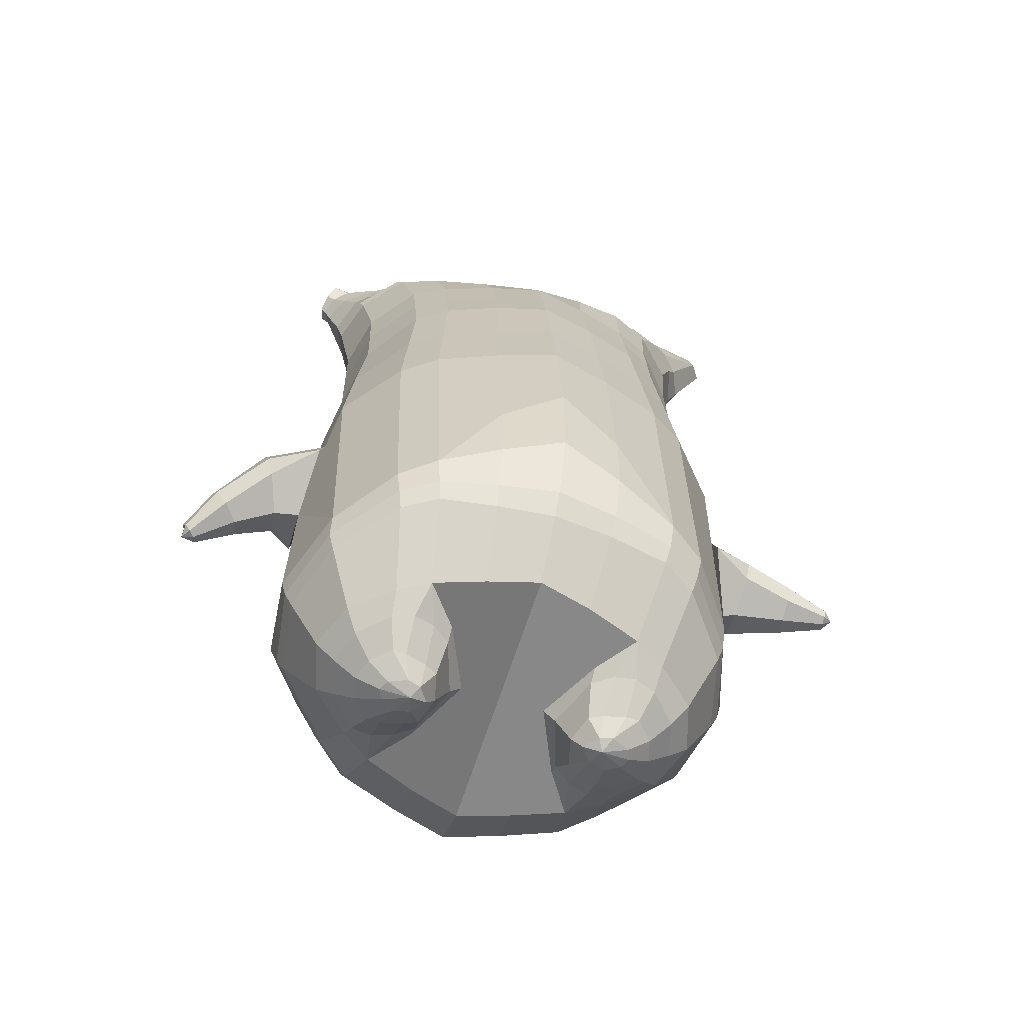
<metadata>
{"format":"obj","ext":"obj","renderer":"f3d","projection":"perspective","resolution":1024,"background":"white","views":[{"elev":-61.3,"azim":-15.4,"up":"+Y"}]}
</metadata>
<code>
o korok
v 0.008068 -0.7262 0.2724
v 0 0.8235 0.2949
v -0.2206 -0.7562 0.2274
v -0.2624 0.8285 0.2479
v -0.2907 -0.7662 0.1963
v -0.3535 0.8835 0.195
v -0.3817 -0.7762 0.132
v -0.4419 0.8735 0.1021
v -0.4258 -0.7762 0.02618
v -0.4799 0.8635 0
v -0.4003 -0.7762 -0.08893
v -0.4419 0.8735 -0.1021
v -0.3128 -0.7662 -0.192
v -0.3535 0.8835 -0.195
v -0.2456 -0.7562 -0.2532
v -0.2624 0.8285 -0.2479
v -0.01165 -0.7262 -0.3722
v -0 0.8235 -0.2949
v 0 0.7091 0.3428
v -0.2451 0.7091 0.2795
v -0.3244 0.7091 0.2424
v -0.4156 0.7091 0.1312
v -0.4498 0.7091 0
v -0.4156 0.7091 -0.1312
v -0.3244 0.7091 -0.2424
v -0.2451 0.7091 -0.2795
v -0 0.7091 -0.3428
v 2.9e-05 0.4499 0.4
v -0.2449 0.4499 0.3303
v -0.3178 0.4499 0.2864
v -0.4152 0.4499 0.155
v -0.4494 0.4499 0
v -0.4152 0.4499 -0.155
v -0.3178 0.4499 -0.2864
v -0.2449 0.4499 -0.3303
v 3.6e-05 0.4499 -0.405
v 0.000293 0.03232 0.465
v -0.2698 0.03232 0.3787
v -0.3502 0.03232 0.3248
v -0.4993 0.03198 0.000263
v -0.3526 0.03232 -0.3524
v -0.2723 0.03232 -0.407
v 0.000201 0.03232 -0.495
v -0.1546 -0.7762 0.1436
v -0.0945 -0.7712 -0.004923
v -0.1704 -0.7762 -0.146
v 0.009918 -0.4417 0.4727
v -0.2567 -0.5217 0.3956
v -0.337 -0.5417 0.3491
v -0.5205 -0.5667 0.02832
v -0.411 -0.4667 -0.348
v -0.3246 -0.4167 -0.45
v -0.007613 -0.3167 -0.5828
v 0.009314 -0.6266 0.3843
v -0.2421 -0.6266 0.3598
v -0.3185 -0.6316 0.3195
v -0.4375 -0.6416 0.1896
v -0.4927 -0.6516 0.02992
v -0.4744 -0.6516 -0.1363
v -0.3512 -0.6516 -0.3045
v -0.2753 -0.6516 -0.3869
v -0.01261 -0.6516 -0.4942
v 0.009699 -0.5792 0.4199
v -0.2487 -0.5892 0.3815
v -0.3272 -0.5942 0.3381
v -0.449 -0.6042 0.1992
v -0.5103 -0.6142 0.02968
v -0.4901 -0.6142 -0.1474
v -0.3596 -0.6142 -0.3245
v -0.281 -0.6142 -0.4099
v -0.01161 -0.6142 -0.5199
v -0.2712 -0.8562 0.1046
v -0.314 -0.8562 0.0646
v -0.3328 -0.8562 0.01545
v -0.3202 -0.8562 -0.03564
v -0.2826 -0.8562 -0.0806
v -0.1755 -0.8562 -0.05865
v -0.1676 -0.8562 0.06962
v -0.154 -0.8562 0.004448
v -0.267 -0.8962 0.05047
v -0.2794 -0.8962 0.02731
v -0.2699 -0.8962 0.002819
v -0.24 -0.8962 -0.01929
v -0.1748 -0.8962 0.02088
v -0.288 -0.8076 0.1545
v -0.306 -0.8076 -0.145
v -0.3644 -0.8125 -0.06637
v -0.3832 -0.8125 0.01854
v -0.1691 -0.7962 -0.1171
v -0.3544 -0.8125 0.09688
v -0.1558 -0.7962 0.1155
v -0.1209 -0.7962 -0.003143
v -0.1952 -0.8562 0.08594
v -0.2419 -0.8562 0.1021
v -0.2048 -0.8562 -0.07145
v -0.2532 -0.8562 -0.08165
v -0.1978 -0.8962 0.05559
v -0.2254 -0.8962 0.06546
v -0.2131 -0.9112 0.03313
v -0.2019 -0.8962 -0.01075
v -0.241 -0.8022 0.166
v -0.1947 -0.7962 0.1487
v -0.2114 -0.7962 -0.1457
v -0.2596 -0.8022 -0.1562
v -0.1073 -0.7412 0.2529
v -0.1362 0.8085 0.2807
v -0.1226 0.7091 0.3162
v -0.1224 0.4499 0.3726
v -0.1356 0.03232 0.4264
v -0.1247 -0.4817 0.4385
v -0.118 -0.6266 0.3751
v -0.1212 -0.5842 0.4038
v -0.1285 -0.7412 -0.3192
v -0.1362 0.8085 -0.2807
v -0.1226 0.7091 -0.3162
v -0.1224 0.4499 -0.3726
v -0.1361 0.03232 -0.4562
v -0.1655 -0.3417 -0.5426
v -0.1426 -0.6516 -0.4473
v -0.1448 -0.6142 -0.4716
v -0.5101 -0.2065 0.00497
v -0.5664 -0.1914 -0.01364
v -0.6134 -0.02003 -0.01044
v -0.563 -0.1438 -0.09118
v -0.5732 -0.09588 -0.1025
v -0.6085 -0.1096 0.08213
v -0.5937 -0.1562 0.07077
v -0.6426 -0.1863 -0.09696
v -0.659 -0.1522 -0.1129
v -0.6522 -0.2091 -0.05223
v -0.7119 -0.1202 -0.0674
v -0.7097 -0.1688 -0.00699
v -0.6831 -0.1998 -0.01243
v -0.7339 -0.2317 -0.1194
v -0.7424 -0.2158 -0.1262
v -0.7394 -0.2386 -0.1019
v -0.7652 -0.2013 -0.1083
v -0.7631 -0.2229 -0.08424
v -0.7505 -0.2374 -0.08582
v -0.7663 -0.2312 -0.1139
v -0.59 -0.0518 -0.07859
v -0.684 -0.1313 -0.09898
v -0.7592 -0.2003 -0.1191
v -0.4826 -0.02791 0.1057
v -0.6167 -0.06216 0.05867
v -0.7179 -0.1416 -0.02863
v -0.7706 -0.2042 -0.09601
v -0.497 -0.13 0.1482
v -0.1268 -0.3236 0.4469
v 0.007418 -0.2355 0.4846
v -0.4494 -0.5565 0.2133
v -0.4627 0.03172 0.1917
v -0.5097 -0.1265 -0.1394
v -0.4831 -0.02561 -0.1043
v -0.4585 0.03348 -0.1905
v -0.5066 -0.541 -0.1682
v 0.2431 -0.7562 0.2031
v 0.2474 0.866 0.261
v 0.3112 -0.7662 0.1618
v 0.3386 0.8735 0.215
v 0.395 -0.7762 0.08422
v 0.4293 0.876 0.1194
v 0.4258 -0.7762 -0.02618
v 0.4614 0.866 -0
v 0.3864 -0.7762 -0.1372
v 0.2892 -0.7662 -0.2259
v 0.3386 0.8735 -0.215
v 0.2182 -0.7562 -0.2771
v 0.2474 0.866 -0.261
v 0.2452 0.7091 0.2795
v 0.3246 0.7091 0.2424
v 0.4157 0.7091 0.1312
v 0.45 0.7091 -0
v 0.4157 0.7091 -0.1312
v 0.3246 0.7091 -0.2424
v 0.2452 0.7091 -0.2795
v 0.2452 0.4499 0.3303
v 0.3182 0.4499 0.2864
v 0.4157 0.4499 0.155
v 0.45 0.4499 -0
v 0.4157 0.4499 -0.155
v 0.3182 0.4499 -0.2864
v 0.2452 0.4499 -0.3303
v 0.2737 0.03232 0.3767
v 0.3546 0.03232 0.3222
v 0.5016 0.03219 -0
v 0.3523 0.03232 -0.3547
v 0.2713 0.03232 -0.4084
v 0.1695 -0.7762 0.1257
v 0.09342 -0.7712 -0.01504
v 0.1538 -0.7762 -0.1633
v 0.2864 -0.5217 0.375
v 0.3675 -0.5417 0.3171
v 0.5209 -0.5667 -0.02832
v 0.3838 -0.4667 -0.3783
v 0.3033 -0.4167 -0.4648
v 0.2737 -0.6266 0.3365
v 0.3506 -0.6316 0.2841
v 0.4568 -0.6416 0.137
v 0.4927 -0.6516 -0.02992
v 0.4554 -0.6516 -0.1903
v 0.318 -0.6516 -0.3391
v 0.2406 -0.6516 -0.4093
v 0.2807 -0.5892 0.3587
v 0.3596 -0.5942 0.3036
v 0.4685 -0.6042 0.1481
v 0.5105 -0.6142 -0.02968
v 0.4713 -0.6142 -0.1999
v 0.3273 -0.6142 -0.3572
v 0.2486 -0.6142 -0.4304
v 0.282 -0.8562 0.07062
v 0.3196 -0.8562 0.02566
v 0.3322 -0.8562 -0.02543
v 0.3134 -0.8562 -0.07458
v 0.2706 -0.8562 -0.1146
v 0.1671 -0.8562 -0.0795
v 0.1749 -0.8562 0.04857
v 0.1533 -0.8562 -0.01443
v 0.2712 -0.8962 0.01739
v 0.2807 -0.8962 -0.007105
v 0.2682 -0.8962 -0.03026
v 0.2358 -0.8962 -0.04854
v 0.1761 -0.8962 -0.000675
v 0.3046 -0.8076 0.1184
v 0.2866 -0.8076 -0.1802
v 0.3536 -0.8125 -0.1105
v 0.3826 -0.8125 -0.02852
v 0.1549 -0.7962 -0.1352
v 0.3636 -0.8125 0.05275
v 0.1681 -0.7962 0.09687
v 0.1198 -0.7962 -0.01682
v 0.2043 -0.8562 0.0614
v 0.2526 -0.8562 0.07167
v 0.1946 -0.8562 -0.09585
v 0.2413 -0.8562 -0.112
v 0.2031 -0.8962 0.03096
v 0.2317 -0.8962 0.03737
v 0.2155 -0.9112 0.006795
v 0.1991 -0.8962 -0.03538
v 0.2586 -0.8022 0.1371
v 0.2104 -0.7962 0.1255
v 0.1937 -0.7962 -0.1685
v 0.24 -0.8022 -0.1848
v 0.1248 -0.7412 0.2448
v 0.1362 0.8535 0.2807
v 0.1226 0.7091 0.3162
v 0.1226 0.4499 0.3726
v 0.1363 0.03232 0.4264
v 0.1471 -0.4817 0.4316
v 0.1401 -0.6266 0.3674
v 0.1438 -0.5842 0.3963
v 0.1035 -0.7412 -0.3282
v 0.1362 0.8535 -0.2807
v 0.1226 0.7091 -0.3162
v 0.1226 0.4499 -0.3726
v 0.1358 0.03232 -0.4565
v 0.1486 -0.3417 -0.5476
v 0.1155 -0.6516 -0.4551
v 0.1202 -0.6142 -0.4785
v 0.515 -0.2067 -0.006096
v 0.5834 -0.187 0.004721
v 0.6106 -0.009453 0.006831
v 0.5906 -0.1447 -0.07655
v 0.5975 -0.09579 -0.08789
v 0.5965 -0.09531 0.1013
v 0.5896 -0.1445 0.08991
v 0.7119 -0.1491 -0.03678
v 0.7193 -0.11 -0.04857
v 0.706 -0.1677 0.01042
v 0.7244 -0.05988 0.01052
v 0.7127 -0.1089 0.06943
v 0.7066 -0.1482 0.05761
v 0.8121 -0.146 -0.002218
v 0.8155 -0.1276 -0.006948
v 0.8101 -0.1507 0.01667
v 0.8179 -0.1056 0.01667
v 0.8127 -0.1271 0.04028
v 0.8099 -0.1456 0.03555
v 0.8337 -0.1315 0.01787
v 0.6047 -0.04794 -0.06274
v 0.7233 -0.08011 -0.02771
v 0.8184 -0.1067 0.00438
v 0.4822 -0.0267 0.1052
v 0.604 -0.04748 0.0777
v 0.7188 -0.07935 0.05011
v 0.8169 -0.1065 0.03036
v 0.4981 -0.1284 0.1446
v 0.1449 -0.3236 0.4414
v 0.4687 -0.5565 0.1686
v 0.463 0.03256 0.1913
v 0.517 -0.1282 -0.1431
v 0.4889 -0.02692 -0.1053
v 0.463 0.03255 -0.1913
v 0.4914 -0.5415 -0.2142
v -0.2036 0.8835 -0.1131
v -0.1386 0.8835 0
v -0.2036 0.8835 0.1131
v 0.05122 0.8835 0.197
v -0.01378 0.8835 0.09849
v -0.06378 0.8835 0
v -0.01378 0.8835 -0.09849
v 0.05122 0.8835 -0.197
v -0.4619 0.9235 0.08368
v -0.3735 0.9335 0.1531
v -0.495 0.9135 0
v -0.4619 0.9235 -0.08368
v -0.3735 0.9335 -0.1531
v -0.2986 0.9335 0.08655
v -0.2986 0.9335 -0.08655
v -0.2586 0.9335 0
v -0.4932 0.9705 0.05951
v -0.4067 0.9857 0.11
v -0.5235 0.9651 0
v -0.4932 0.9705 -0.05951
v -0.4067 0.9857 -0.11
v -0.3469 0.9963 0.05498
v -0.3469 0.9963 -0.05498
v -0.315 1.002 0
v 0.3861 0.9835 0.1629
v 0.3277 0.9835 0.1879
v 0.4642 0.9835 0.08817
v 0.4916 0.9835 0
v 0.4642 0.9835 -0.08817
v 0.3861 0.9835 -0.1629
v 0.3277 0.9835 -0.1879
v 0.2591 0.9835 -0.1915
v 0.2591 0.9835 0.1915
v 0.2015 0.9835 -0.1418
v 0.2015 0.9835 0.1418
v 0.1727 0.9835 0.07092
v 0.1547 0.9835 0
v 0.1727 0.9835 -0.07092
v 0.4556 1.06 0.1018
v 0.4225 1.075 0.1174
v 0.4898 1.039 0.06613
v 0.5153 1.032 0
v 0.4898 1.039 -0.06613
v 0.4556 1.06 -0.1018
v 0.4225 1.075 -0.1174
v 0.3751 1.097 -0.1197
v 0.3751 1.097 0.1197
v 0.3425 1.113 -0.08864
v 0.3425 1.113 0.08864
v 0.5729 1.204 0.03311
v 0.5949 1.19 0
v 0.5729 1.204 -0.03311
v 0.5572 1.235 0.03065
v 0.5409 1.244 0
v 0.5572 1.235 -0.03065
v -0.3635 0.9085 -0.1836
v -0.2586 0.9085 -0.1018
v -0.2586 0.9085 0.1018
v -0.3635 0.9085 0.1836
v -0.4519 0.8985 0.09521
v -0.4879 0.8885 0
v -0.1986 0.9085 0
v -0.4519 0.8985 -0.09521
v 0.1102 0.9085 0.1549
v 0.07219 0.9085 0.08421
v 0.3477 0.9085 0.1935
v 0.1872 0.9085 -0.2208
v 0.2716 0.9085 -0.2231
v 0.04844 0.9085 0
v 0.07219 0.9085 -0.08421
v 0.3477 0.9085 -0.1935
v 0.4293 0.876 -0.1194
v 0.1102 0.9085 -0.1549
v 0.2716 0.9085 0.2231
v 0.1872 0.9085 0.2208
v -0.5217 1.013 0.0369
v -0.4866 1.049 0.05175
v -0.5379 0.9972 0
v -0.5217 1.013 -0.0369
v -0.4866 1.049 -0.05175
v -0.4534 1.082 0.03564
v -0.4534 1.082 -0.03564
v -0.4413 1.094 0
v -0.5398 1.028 0.0369
v -0.5222 1.063 0.05175
v -0.5479 1.011 0
v -0.5398 1.028 -0.0369
v -0.5222 1.063 -0.05175
v -0.5056 1.096 0.03564
v -0.5056 1.096 -0.03564
v -0.4996 1.108 0
v 0.3261 1.12 -0.04427
v 0.2685 1.202 0.03542
v 0.2685 1.202 -0.03542
v 0.3515 1.163 -0.01408
v 0.3515 1.163 0.01408
v 0.291 1.218 0.01276
v 0.291 1.218 -0.01276
v 0.2389 1.182 -0.01129
v 0.2389 1.182 0.01129
v 0.4349 1.19 0
v 0.2769 1.09 0.01219
v 0.2769 1.09 -0.01219
v 0.3261 1.12 0.04425
v 0.297 1.162 -0.03985
v 0.321 1.19 0.01351
v 0.321 1.19 -0.01351
v 0.2969 1.162 0.03984
v 0.2582 1.137 -0.01184
v 0.2582 1.137 0.01184
v 0.000162 0.2411 0.4325
v -0.2574 0.2411 0.3545
v -0.334 0.2411 0.3055
v -0.4769 0.2409 0.000633
v -0.3351 0.2411 -0.3194
v -0.2586 0.2411 -0.3687
v 0.000123 0.2411 -0.45
v -0.129 0.2411 0.3995
v -0.1293 0.2411 -0.4144
v -0.4405 0.2408 0.1737
v -0.4386 0.2416 -0.1725
v 0.2594 0.2411 0.3535
v 0.3364 0.2411 0.3044
v 0.4774 0.2411 -0
v 0.3353 0.2411 -0.3205
v 0.2583 0.2411 -0.3693
v 0.1295 0.2411 0.3995
v 0.1292 0.2411 -0.4146
v 0.4404 0.2413 0.1732
v 0.4404 0.2413 -0.1732
v 1.5e-05 0.5795 0.3714
v -0.245 0.5795 0.3049
v -0.3211 0.5795 0.2644
v -0.4154 0.5795 0.1431
v -0.4496 0.5795 0
v -0.4154 0.5795 -0.1431
v -0.3211 0.5795 -0.2644
v -0.245 0.5795 -0.3049
v 1.8e-05 0.5795 -0.3739
v -0.1225 0.5795 0.3444
v -0.1225 0.5795 -0.3444
v 0.2452 0.5795 0.3049
v 0.3214 0.5795 0.2644
v 0.4157 0.5795 0.1431
v 0.45 0.5795 -0
v 0.4157 0.5795 -0.1431
v 0.3214 0.5795 -0.2644
v 0.2452 0.5795 -0.3049
v 0.1226 0.5795 0.3444
v 0.1226 0.5795 -0.3444
f 107 106 4 20
f 20 4 6 21
f 21 6 8 22
f 22 8 10 23
f 23 10 12 24
f 24 12 14 25
f 25 14 16 26
f 115 114 18 27
f 435 115 27 433
f 431 25 26 432
f 430 24 25 431
f 429 23 24 430
f 428 22 23 429
f 427 21 22 428
f 426 20 21 427
f 434 107 20 426
f 412 108 29 406
f 406 29 30 407
f 407 30 31 414
f 414 31 32 408
f 408 32 33 415
f 415 33 34 409
f 409 34 35 410
f 413 116 36 411
f 118 117 43 53
f 51 41 42 52
f 156 155 41 51
f 40 144 152
f 48 38 39 49
f 110 149 48
f 76 96 83
f 112 110 48 64
f 64 48 49 65
f 65 49 151 66
f 66 151 50 67
f 67 50 156 68
f 68 156 51 69
f 69 51 52 70
f 120 118 53 71
f 113 119 62 17
f 13 60 61 15
f 11 59 60 13
f 9 58 59 11
f 7 57 58 9
f 5 56 57 7
f 3 55 56 5
f 105 111 55 3
f 119 120 71 62
f 60 69 70 61
f 59 68 69 60
f 58 67 68 59
f 57 66 67 58
f 56 65 66 57
f 55 64 65 56
f 111 112 64 55
f 72 73 80 98
f 95 77 100
f 88 87 75 74
f 85 90 73 72
f 78 93 97
f 92 91 78 79
f 87 86 76 75
f 89 92 79 77
f 90 88 74 73
f 100 84 99
f 94 72 98
f 73 74 81 80
f 103 89 77 95
f 74 75 82 81
f 101 85 72 94
f 75 76 83 82
f 79 78 97 84
f 86 104 96 76
f 77 79 84 100
f 91 102 93 78
f 3 5 85 101
f 98 80 99
f 80 81 99
f 81 82 99
f 82 83 99
f 84 97 99
f 17 1 105 3 44 45 46 15 113
f 7 9 88 90
f 46 45 92 89
f 11 13 86 87
f 45 44 91 92
f 13 15 104 86
f 5 7 90 85
f 9 11 87 88
f 15 46 89 103
f 44 3 102 91
f 97 98 99
f 83 100 99
f 101 102 3
f 103 104 15
f 103 95 96 104
f 83 96 95 100
f 94 98 97 93
f 93 102 101 94
f 54 63 112 111
f 1 54 111 105
f 63 47 110 112
f 47 150 149 110
f 405 28 108 412
f 425 19 107 434
f 19 2 106 107
f 61 70 120 119
f 15 61 119 113
f 70 52 118 120
f 52 42 117 118
f 410 35 116 413
f 432 26 115 435
f 26 16 114 115
f 154 153 125 141
f 121 148 127 122
f 144 40 123 145
f 124 125 153
f 126 127 148
f 122 127 133 130
f 146 131 137 147
f 141 125 129 142
f 125 124 128 129
f 145 123 131 146
f 127 126 132 133
f 124 122 130 128
f 137 143 135 140
f 133 132 138 139
f 128 130 136 134
f 130 133 139 136
f 142 129 135 143
f 129 128 134 135
f 135 134 140
f 138 147 137 140
f 139 138 140
f 134 136 140
f 136 139 140
f 131 142 143 137
f 123 141 142 131
f 40 154 141 123
f 126 145 146 132
f 132 146 147 138
f 151 121 50
f 40 155 154
f 153 121 122 124
f 148 144 145 126
f 48 149 109 38
f 149 150 37 109
f 151 152 144 148 121
f 49 39 152 151
f 121 153 154 155 156
f 50 121 156
f 246 170 158 245
f 170 171 160 158
f 171 172 162 160
f 172 173 164 162
f 173 174 366 164
f 174 175 167 366
f 175 176 169 167
f 254 27 18 253
f 444 433 27 254
f 441 442 176 175
f 440 441 175 174
f 439 440 174 173
f 438 439 173 172
f 437 438 172 171
f 436 437 171 170
f 443 436 170 246
f 421 416 177 247
f 416 417 178 177
f 417 423 179 178
f 423 418 180 179
f 418 424 181 180
f 424 419 182 181
f 419 420 183 182
f 422 411 36 255
f 257 53 43 256
f 195 196 188 187
f 294 195 187 293
f 186 290 283
f 192 193 185 184
f 249 192 288
f 215 222 235
f 251 204 192 249
f 204 205 193 192
f 205 206 289 193
f 206 207 194 289
f 207 208 294 194
f 208 209 195 294
f 209 210 196 195
f 259 71 53 257
f 252 17 62 258
f 166 168 203 202
f 165 166 202 201
f 163 165 201 200
f 161 163 200 199
f 159 161 199 198
f 157 159 198 197
f 244 157 197 250
f 258 62 71 259
f 202 203 210 209
f 201 202 209 208
f 200 201 208 207
f 199 200 207 206
f 198 199 206 205
f 197 198 205 204
f 250 197 204 251
f 211 237 219 212
f 234 239 216
f 227 213 214 226
f 224 211 212 229
f 217 236 232
f 231 218 217 230
f 226 214 215 225
f 228 216 218 231
f 229 212 213 227
f 239 238 223
f 233 237 211
f 212 219 220 213
f 242 234 216 228
f 213 220 221 214
f 240 233 211 224
f 214 221 222 215
f 218 223 236 217
f 225 215 235 243
f 216 239 223 218
f 230 217 232 241
f 157 240 224 159
f 237 238 219
f 219 238 220
f 220 238 221
f 221 238 222
f 223 238 236
f 17 252 168 191 190 189 157 244 1
f 161 229 227 163
f 191 228 231 190
f 165 226 225 166
f 190 231 230 189
f 166 225 243 168
f 159 224 229 161
f 163 227 226 165
f 168 242 228 191
f 189 230 241 157
f 236 238 237
f 222 238 239
f 240 157 241
f 242 168 243
f 242 243 235 234
f 222 239 234 235
f 233 232 236 237
f 232 233 240 241
f 54 250 251 63
f 1 244 250 54
f 63 251 249 47
f 47 249 288 150
f 405 421 247 28
f 425 443 246 19
f 19 246 245 2
f 203 258 259 210
f 168 252 258 203
f 210 259 257 196
f 196 257 256 188
f 420 422 255 183
f 442 444 254 176
f 176 254 253 169
f 292 280 264 291
f 260 261 266 287
f 283 284 262 186
f 263 291 264
f 265 287 266
f 261 269 272 266
f 285 286 276 270
f 280 281 268 264
f 264 268 267 263
f 284 285 270 262
f 266 272 271 265
f 263 267 269 261
f 276 279 274 282
f 272 278 277 271
f 267 273 275 269
f 269 275 278 272
f 281 282 274 268
f 268 274 273 267
f 274 279 273
f 277 279 276 286
f 278 279 277
f 273 279 275
f 275 279 278
f 270 276 282 281
f 262 270 281 280
f 186 262 280 292
f 265 271 285 284
f 271 277 286 285
f 289 194 260
f 186 292 293
f 291 263 261 260
f 287 265 284 283
f 192 184 248 288
f 288 248 37 150
f 289 260 287 283 290
f 193 289 290 185
f 260 294 293 292 291
f 194 294 260
f 302 18 114
f 351 350 307 309
f 359 358 329 330
f 308 310 318 316
f 353 352 308 304
f 355 354 303 305
f 356 351 309 310
f 357 355 305 306
f 354 353 304 303
f 352 356 310 308
f 350 357 306 307
f 314 313 372 373
f 309 307 315 317
f 307 306 314 315
f 305 303 311 313
f 310 309 317 318
f 304 308 316 312
f 306 305 313 314
f 303 304 312 311
f 328 332 386 342
f 360 162 321 319
f 362 361 326 325
f 363 359 330 331
f 364 363 331 332
f 366 365 324 323
f 361 367 328 326
f 367 364 332 328
f 369 368 320 327
f 162 164 322 321
f 368 360 319 320
f 365 362 325 324
f 358 369 327 329
f 164 366 323 322
f 398 343 347
f 325 326 340 339
f 327 320 334 341
f 320 319 333 334
f 326 328 342 340
f 319 321 335 333
f 329 327 341 343
f 321 322 336 335
f 330 329 343 398
f 322 323 337 336
f 323 324 338 337
f 391 392 388 393 394 387
f 324 325 339 338
f 336 337 346 345
f 404 402 387 394
f 337 338 346
f 338 339 346
f 342 386 349
f 339 340 349 346
f 341 334 344 347
f 334 333 344
f 340 342 349
f 333 335 344
f 343 341 347
f 335 336 345 344
f 14 12 357 350
f 297 296 356 352
f 8 6 353 354
f 12 10 355 357
f 296 295 351 356
f 10 8 354 355
f 6 297 352 353
f 295 14 350 351
f 298 245 369 358
f 167 169 362 365
f 158 160 360 368
f 245 158 368 369
f 302 301 364 367
f 253 302 367 361
f 366 167 365
f 301 300 363 364
f 300 299 359 363
f 169 253 361 362
f 160 162 360
f 299 298 358 359
f 376 374 382 384
f 311 312 371 370
f 316 318 377 375
f 317 315 374 376
f 315 314 373 374
f 313 311 370 372
f 318 317 376 377
f 312 316 375 371
f 374 373 381 382
f 372 370 378 380
f 377 376 384 385
f 371 375 383 379
f 373 372 380 381
f 370 371 379 378
f 375 377 385 383
f 379 383 385 384 382 381 380 378
f 401 399 388 392
f 400 390 389 401
f 402 400 391 387
f 403 397 396 404
f 399 403 393 388
f 386 395 348 349
f 398 347 348 395
f 332 331 386
f 389 390 398 395 386
f 396 397 386 331 398
f 331 330 398
f 386 397 403 399
f 393 403 404 394
f 398 390 400 402
f 391 400 401 392
f 389 386 399 401
f 396 398 402 404
f 2 245 298
f 2 298 106
f 298 299 106
f 4 106 297
f 297 6 4
f 296 297 299
f 296 299 300
f 106 299 297
f 296 300 301
f 16 14 295
f 295 296 301
f 302 253 18
f 295 301 114
f 301 302 114
f 114 16 295
f 344 345 346 349 348 347
f 188 256 422 420
f 37 248 421 405
f 256 43 411 422
f 187 188 420 419
f 293 187 419 424
f 186 293 424 418
f 290 186 418 423
f 185 290 423 417
f 184 185 417 416
f 248 184 416 421
f 42 410 413 117
f 37 405 412 109
f 117 413 411 43
f 41 409 410 42
f 155 415 409 41
f 40 408 415 155
f 152 414 408 40
f 39 407 414 152
f 38 406 407 39
f 109 412 406 38
f 183 255 444 442
f 28 247 443 425
f 247 177 436 443
f 177 178 437 436
f 178 179 438 437
f 179 180 439 438
f 180 181 440 439
f 181 182 441 440
f 182 183 442 441
f 255 36 433 444
f 35 432 435 116
f 28 425 434 108
f 108 434 426 29
f 29 426 427 30
f 30 427 428 31
f 31 428 429 32
f 32 429 430 33
f 33 430 431 34
f 34 431 432 35
f 116 435 433 36

</code>
